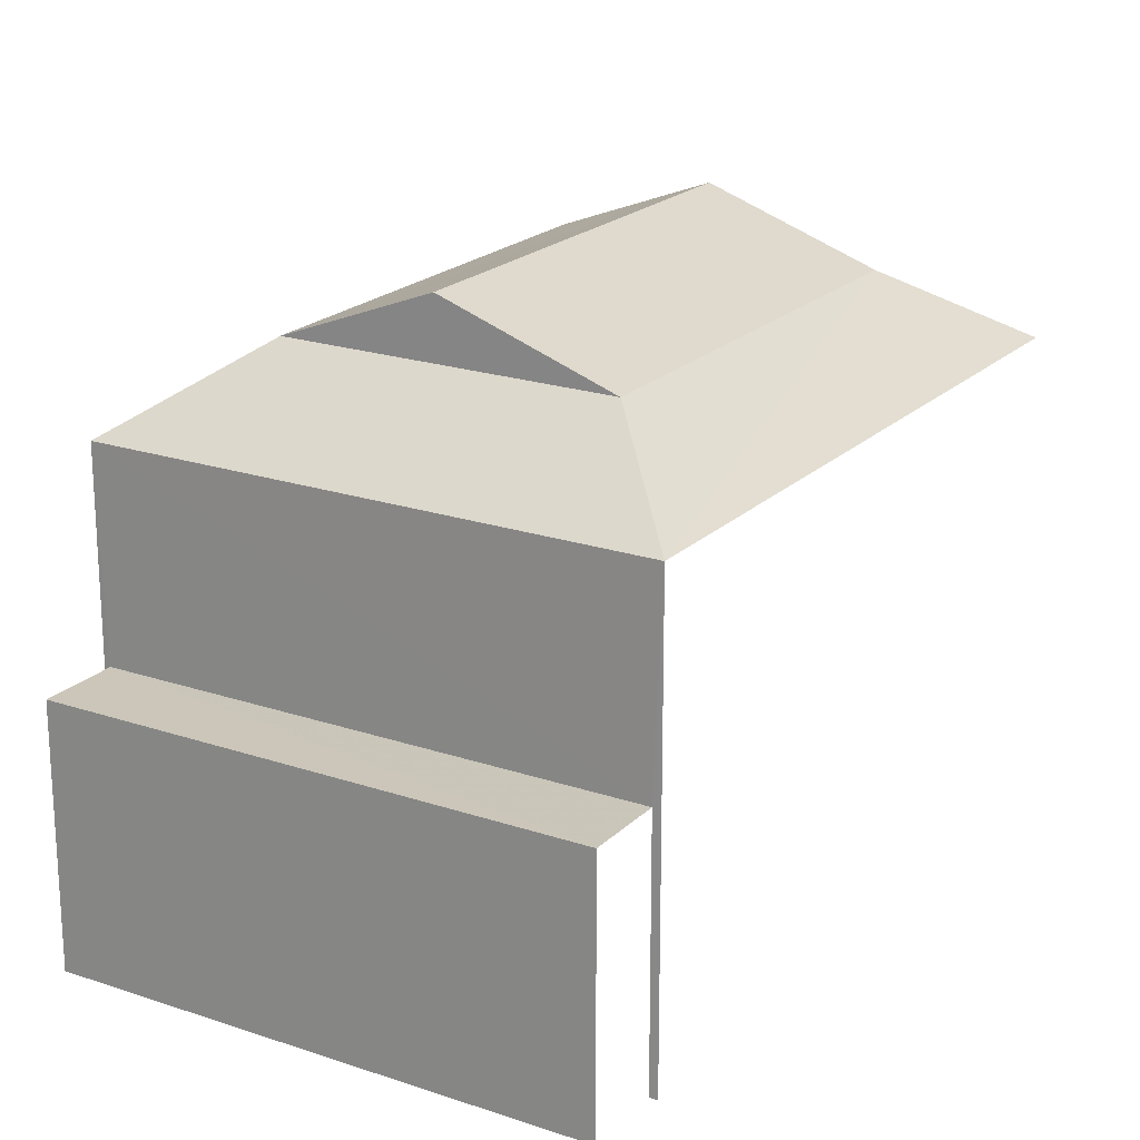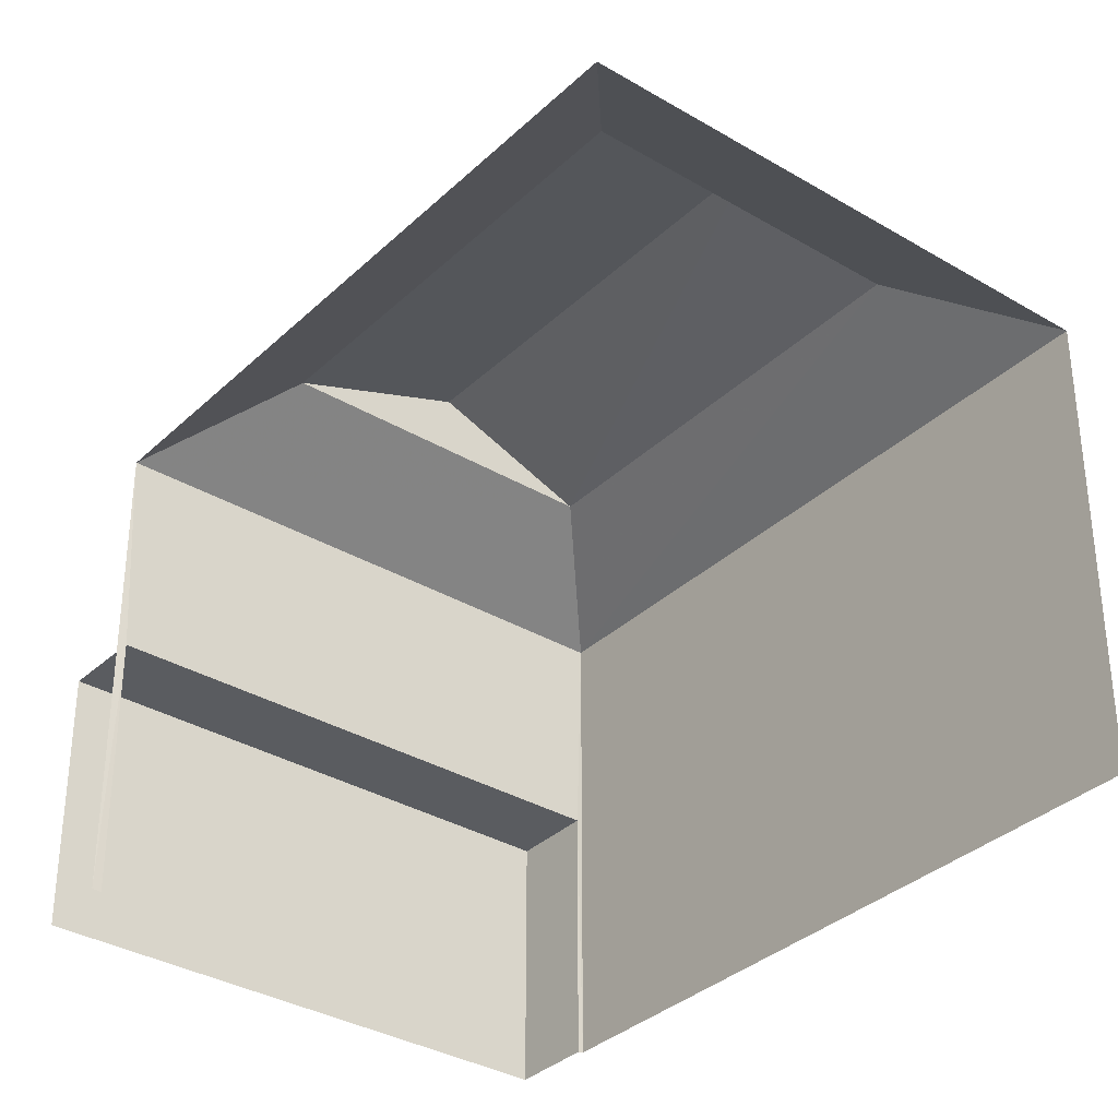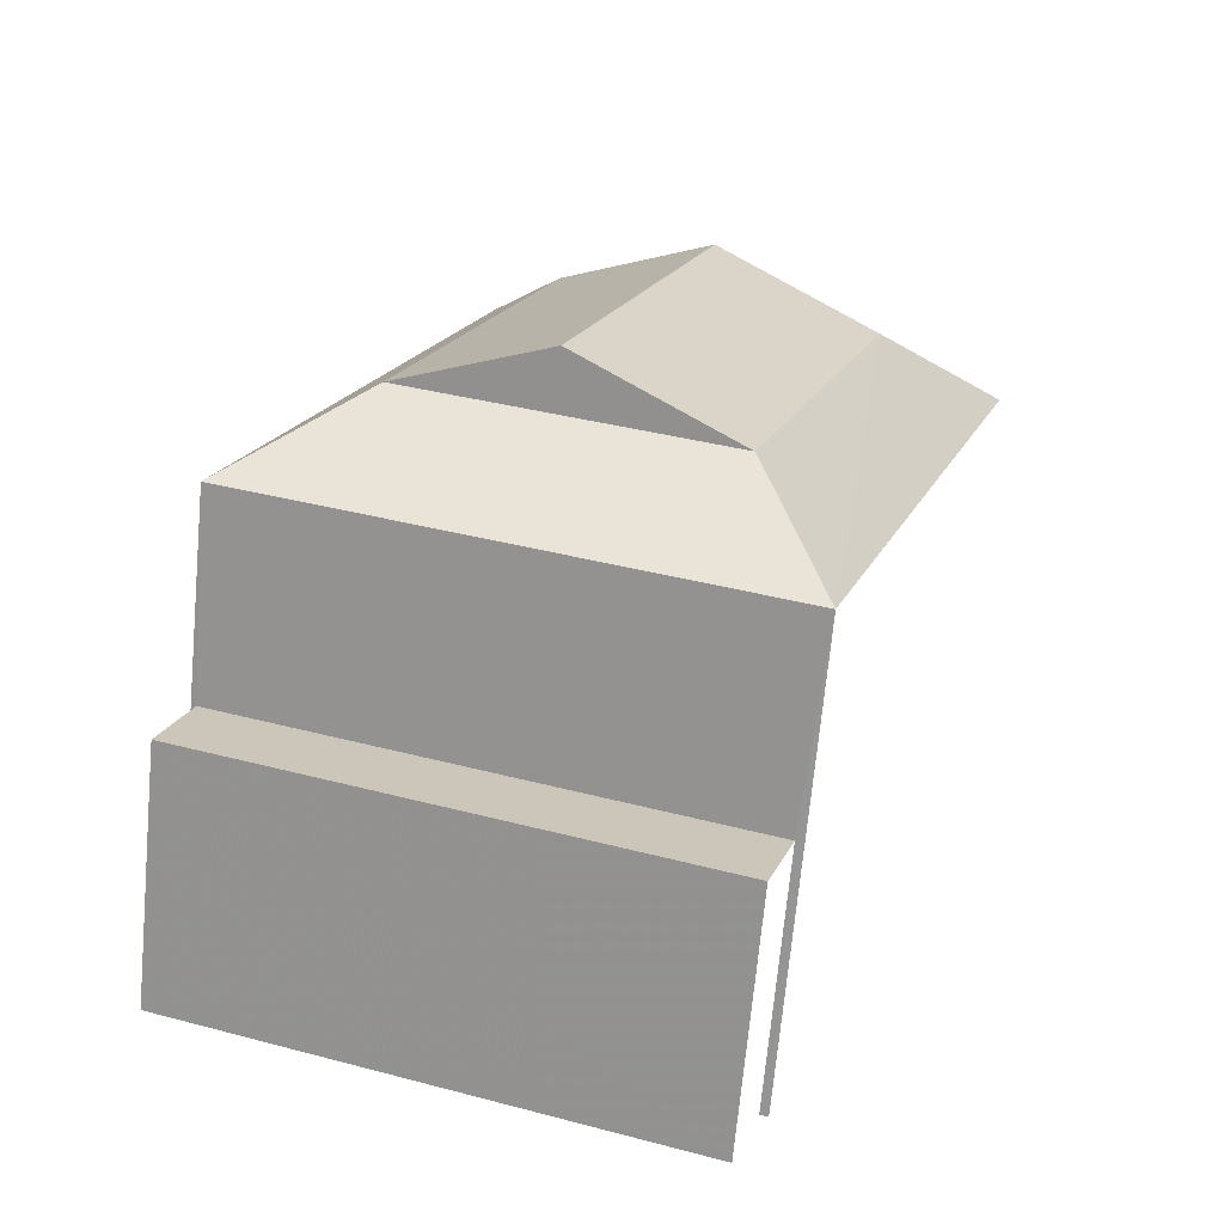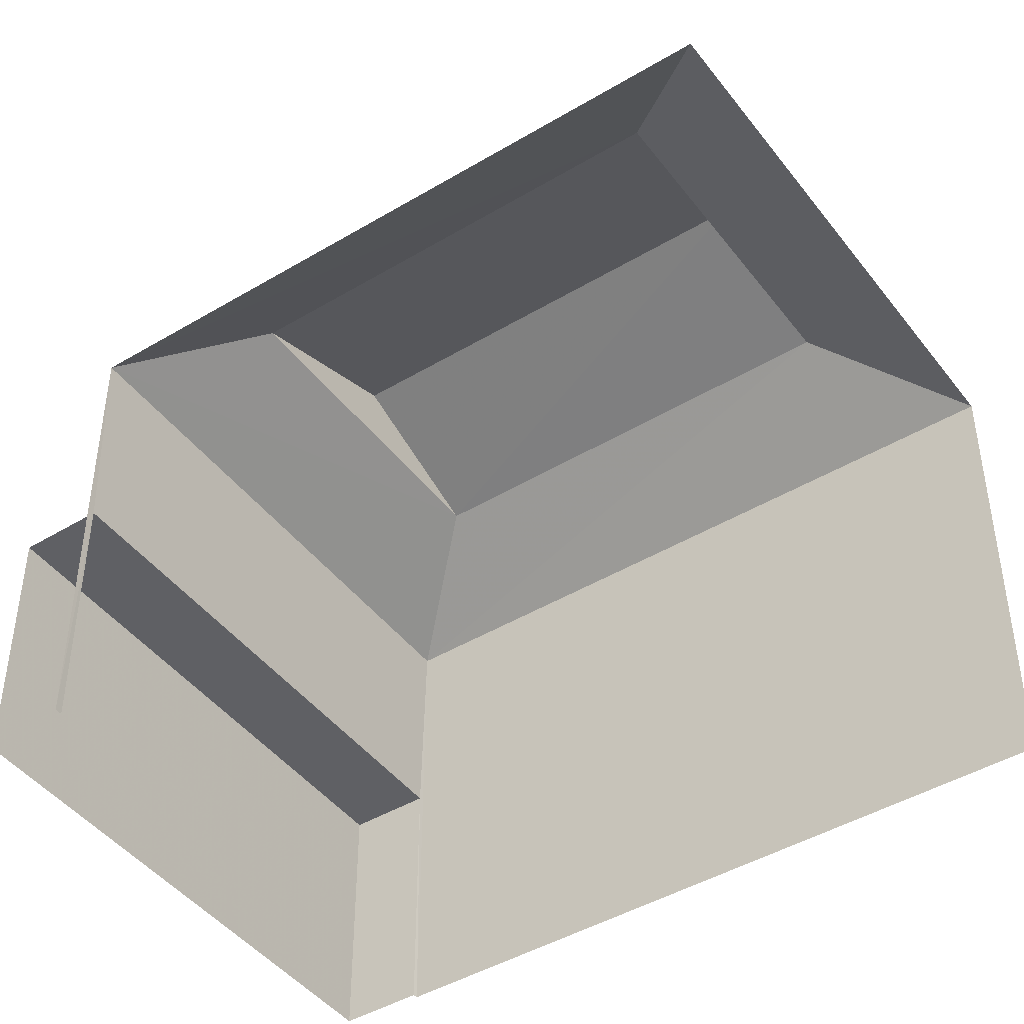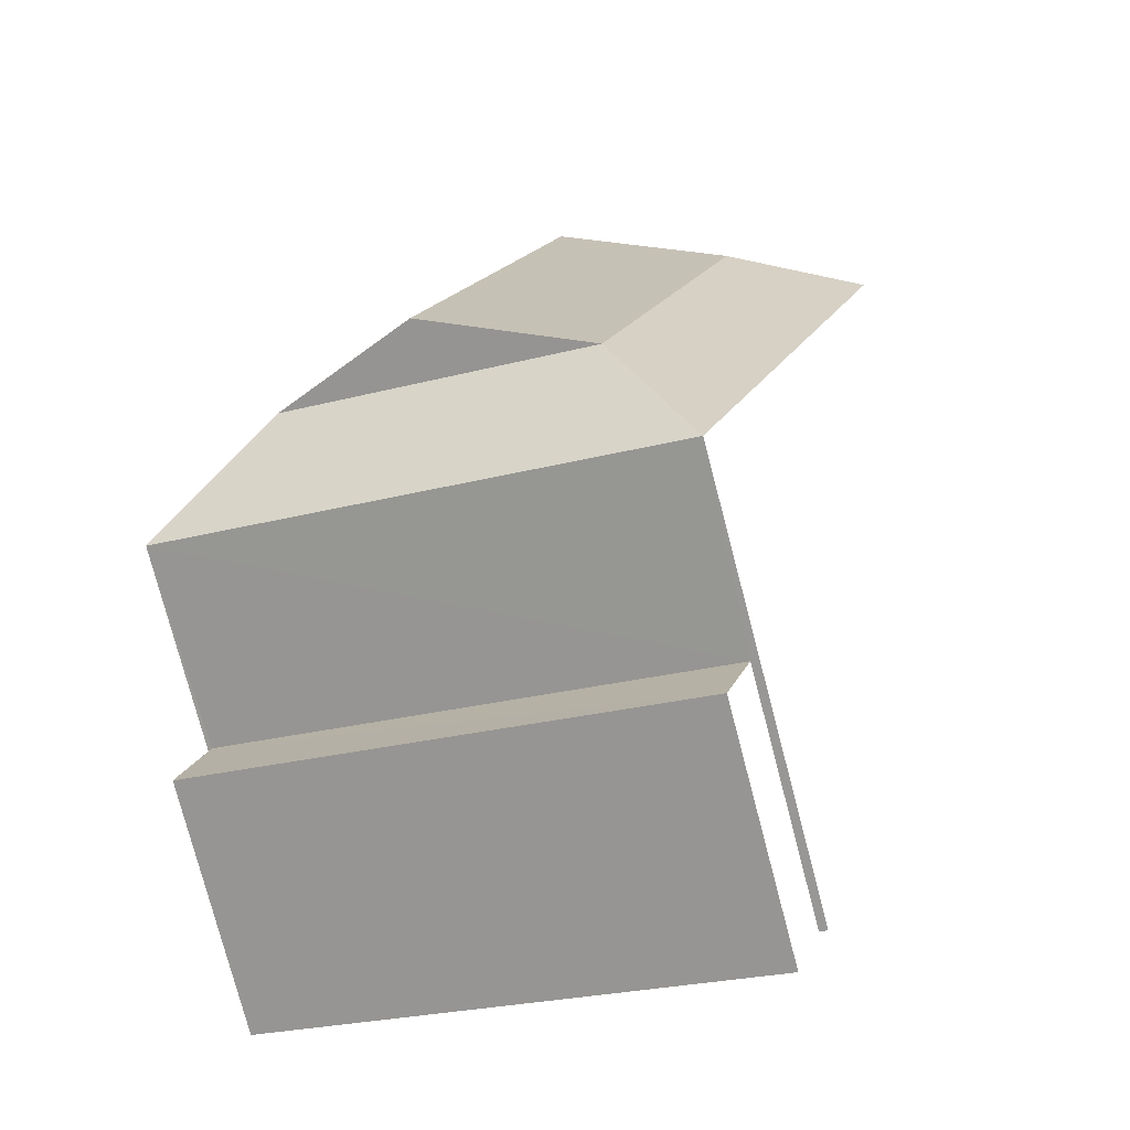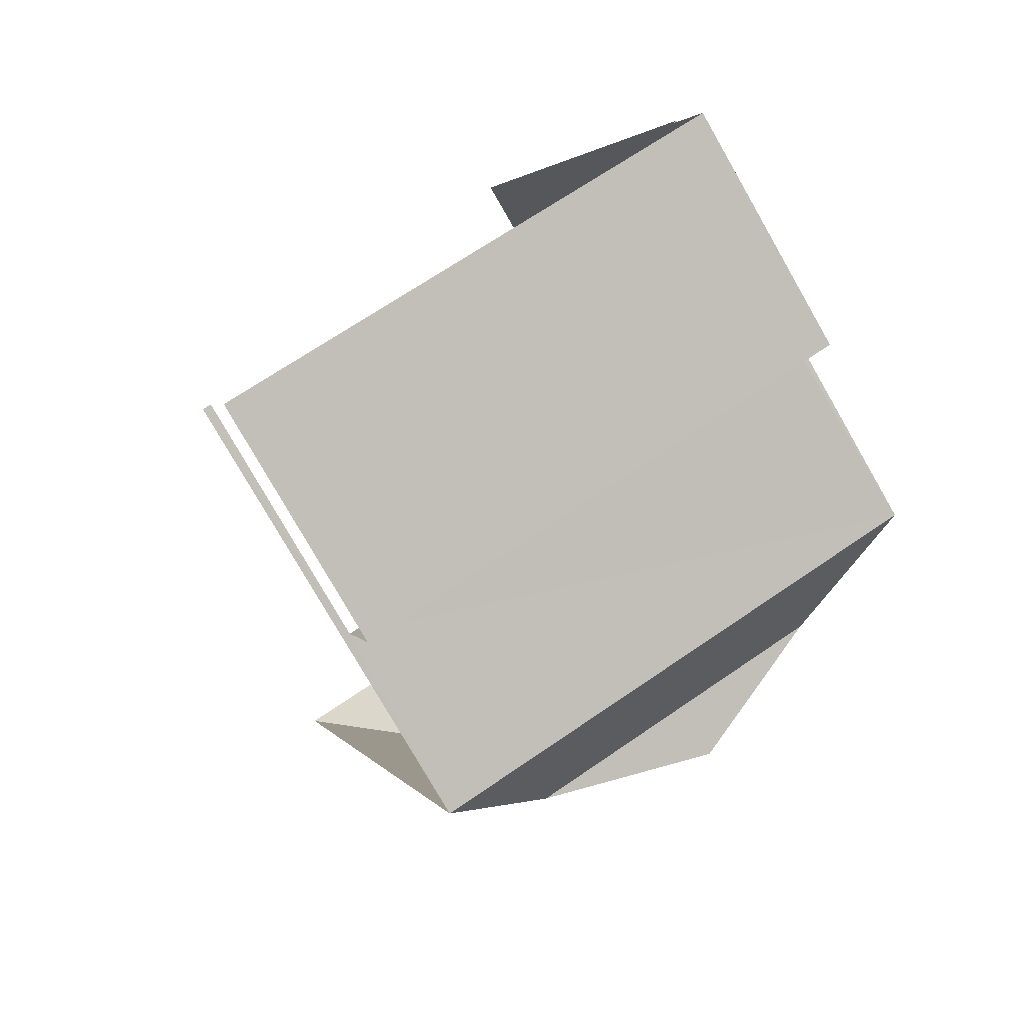
<metadata>
{"format":"obj","ext":"obj","renderer":"f3d","projection":"perspective","resolution":1024,"background":"white","views":[{"elev":20.7,"azim":13.2,"up":"+Z"},{"elev":-34.2,"azim":123.1,"up":"+Z"},{"elev":-69.5,"azim":-5.5,"up":"+Y"},{"elev":-44.9,"azim":106.5,"up":"+Z"},{"elev":-77.5,"azim":14.7,"up":"+Y"},{"elev":-78.2,"azim":-150.1,"up":"+Y"}]}
</metadata>
<code>
v -2.245e+05 -1.279e+05 14.59
v -2.245e+05 -1.279e+05 14.59
v -2.245e+05 -1.279e+05 14.59
v -2.245e+05 -1.279e+05 14.59
v -2.245e+05 -1.279e+05 14.59
v -2.245e+05 -1.279e+05 14.59
v -2.245e+05 -1.279e+05 14.59
v -2.245e+05 -1.279e+05 14.59
v -2.245e+05 -1.279e+05 21.97
v -2.245e+05 -1.279e+05 20.89
v -2.245e+05 -1.279e+05 21.97
v -2.245e+05 -1.279e+05 20.89
v -2.245e+05 -1.279e+05 18.1
v -2.245e+05 -1.279e+05 18.1
v -2.245e+05 -1.279e+05 18.1
v -2.245e+05 -1.279e+05 18.1
v -2.245e+05 -1.279e+05 21.97
v -2.245e+05 -1.279e+05 20.89
v -2.245e+05 -1.279e+05 22.79
v -2.245e+05 -1.279e+05 22.79
v -2.245e+05 -1.279e+05 20.89
v -2.245e+05 -1.279e+05 21.97
f 1 2 3
f 3 2 4
f 5 4 6
f 6 2 7
f 6 7 8
f 4 2 6
f 2 15 7
f 2 16 15
f 18 3 4
f 18 21 3
f 21 1 3
f 21 10 1
f 19 22 17
f 9 10 11
f 9 12 10
f 13 14 15
f 16 13 15
f 17 12 9
f 17 18 12
f 19 9 20
f 19 17 9
f 10 21 22
f 11 10 22
f 21 18 17
f 22 21 17
f 20 22 19
f 20 11 22
f 14 8 7
f 15 14 7
f 2 1 16
f 1 10 16
f 6 13 5
f 16 10 12
f 13 16 12
f 5 13 12
f 13 8 14
f 13 6 8
f 18 4 5
f 12 18 5
f 20 9 11

</code>
